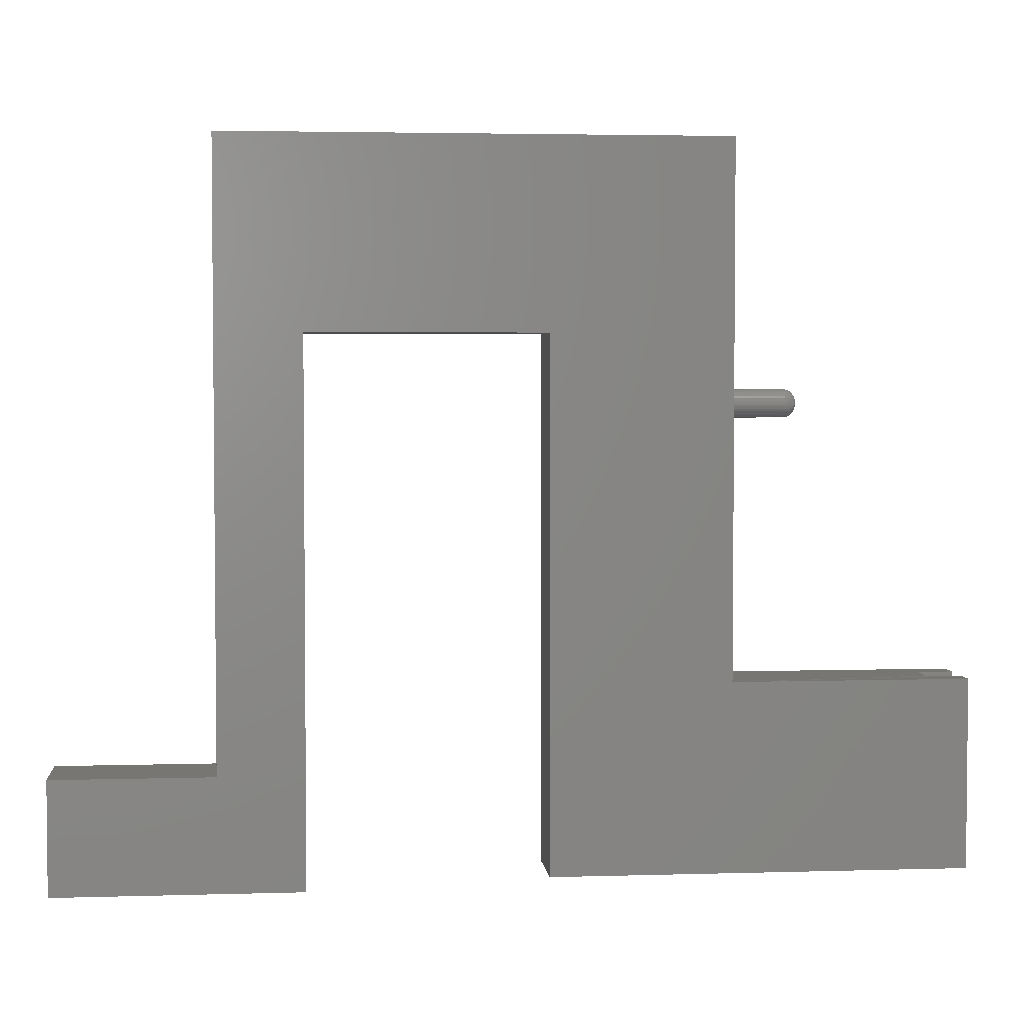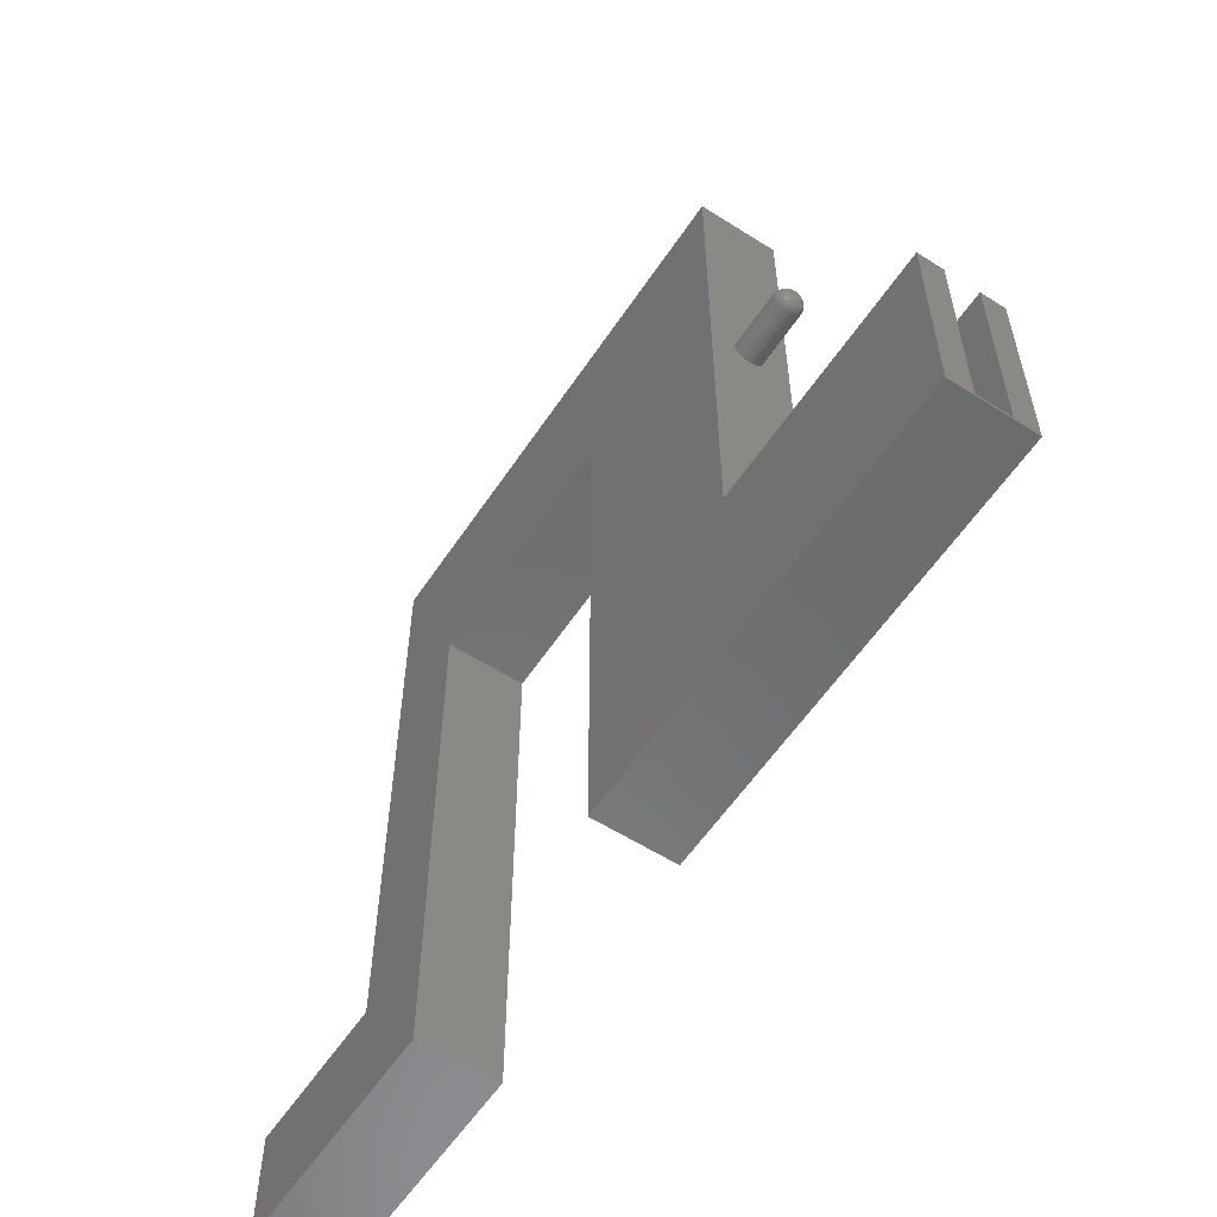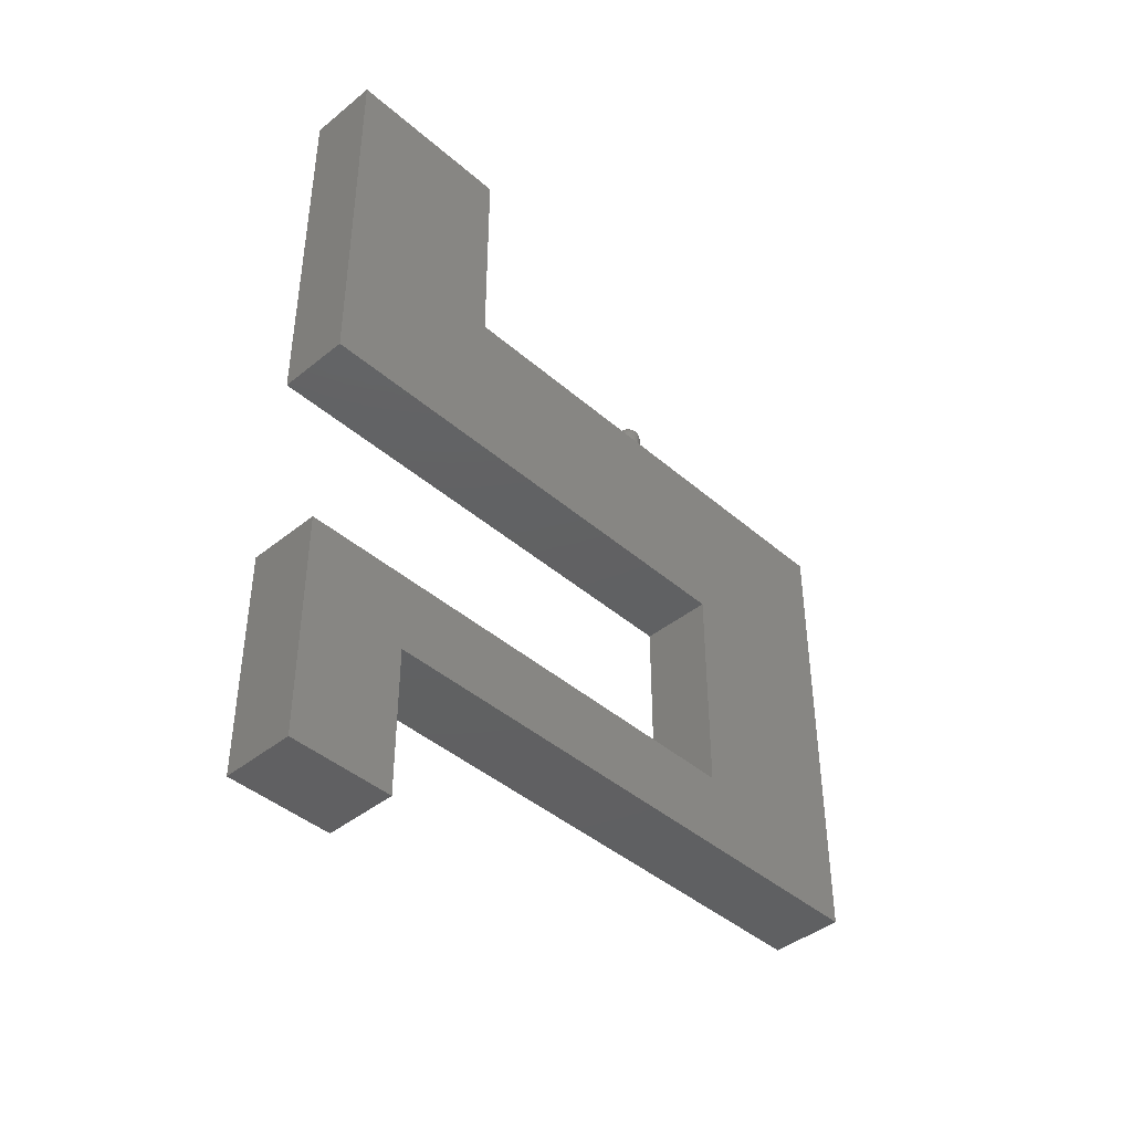
<metadata>
{"format":"stl","ext":"stl","renderer":"f3d","projection":"perspective","resolution":1024,"background":"white","views":[{"elev":3.5,"azim":84.3,"up":"+Z"},{"elev":-57.9,"azim":146.6,"up":"+Z"},{"elev":-42.3,"azim":-136.0,"up":"+Y"}]}
</metadata>
<code>
# stl→obj: 328 verts, 648 faces
v 0.05674 0.5312 0.3047
v 0.05428 0.5312 0.3072
v 0.05602 0.5312 0.3064
v 0.05253 0.5312 0.3064
v 0.05181 0.5312 0.3047
v 0.05602 0.5312 0.3029
v 0.05428 0.5312 0.3022
v 0.05253 0.5312 0.3029
v 0.03618 0.4453 0.3047
v 0.03618 0.5156 0.3047
v 0.03653 0.4453 0.3012
v 0.03653 0.5156 0.3012
v 0.03756 0.4453 0.2978
v 0.03756 0.5156 0.2978
v 0.03923 0.4453 0.2946
v 0.03923 0.5156 0.2946
v 0.04148 0.4453 0.2919
v 0.04148 0.5156 0.2919
v 0.04422 0.4453 0.2896
v 0.04422 0.5156 0.2896
v 0.04735 0.4453 0.288
v 0.04735 0.5156 0.288
v 0.05075 0.4453 0.2869
v 0.05075 0.5156 0.2869
v 0.05428 0.4453 0.2866
v 0.05428 0.5156 0.2866
v 0.05781 0.4453 0.2869
v 0.05781 0.5156 0.2869
v 0.0612 0.4453 0.288
v 0.0612 0.5156 0.288
v 0.06433 0.4453 0.2896
v 0.06433 0.5156 0.2896
v 0.06707 0.4453 0.2919
v 0.06707 0.5156 0.2919
v 0.06932 0.4453 0.2946
v 0.06932 0.5156 0.2946
v 0.07099 0.4453 0.2978
v 0.07099 0.5156 0.2978
v 0.07202 0.4453 0.3012
v 0.07202 0.5156 0.3012
v 0.07237 0.4453 0.3047
v 0.07237 0.5156 0.3047
v 0.07202 0.4453 0.3082
v 0.07202 0.5156 0.3082
v 0.07099 0.4453 0.3116
v 0.07099 0.5156 0.3116
v 0.06932 0.4453 0.3147
v 0.06932 0.5156 0.3147
v 0.06707 0.4453 0.3175
v 0.06707 0.5156 0.3175
v 0.06433 0.4453 0.3197
v 0.06433 0.5156 0.3197
v 0.0612 0.4453 0.3214
v 0.0612 0.5156 0.3214
v 0.05781 0.4453 0.3224
v 0.05781 0.5156 0.3224
v 0.05428 0.4453 0.3228
v 0.05428 0.5156 0.3228
v 0.05075 0.4453 0.3224
v 0.05075 0.5156 0.3224
v 0.04735 0.4453 0.3214
v 0.04735 0.5156 0.3214
v 0.04422 0.4453 0.3197
v 0.04422 0.5156 0.3197
v 0.04148 0.4453 0.3175
v 0.04148 0.5156 0.3175
v 0.03923 0.4453 0.3147
v 0.03923 0.5156 0.3147
v 0.03756 0.4453 0.3116
v 0.03756 0.5156 0.3116
v 0.03653 0.4453 0.3082
v 0.03653 0.5156 0.3082
v 0.04887 0.5309 0.3058
v 0.05121 0.5309 0.3093
v 0.05535 0.5309 0.3101
v 0.05886 0.5309 0.3078
v 0.05937 0.5309 0.3068
v 0.05969 0.5309 0.3058
v 0.05979 0.5309 0.3047
v 0.06272 0.5301 0.3047
v 0.06256 0.5301 0.3063
v 0.06542 0.5286 0.3047
v 0.06521 0.5286 0.3069
v 0.06779 0.5267 0.3047
v 0.06753 0.5267 0.3073
v 0.06974 0.5243 0.3047
v 0.06944 0.5243 0.3077
v 0.07118 0.5216 0.3047
v 0.07085 0.5216 0.308
v 0.07207 0.5187 0.3047
v 0.07173 0.5187 0.3082
v 0.03648 0.5187 0.3047
v 0.03683 0.5187 0.3082
v 0.03737 0.5216 0.3047
v 0.0377 0.5216 0.308
v 0.03882 0.5243 0.3047
v 0.03911 0.5243 0.3077
v 0.04076 0.5267 0.3047
v 0.04102 0.5267 0.3073
v 0.04313 0.5286 0.3047
v 0.04334 0.5286 0.3069
v 0.04583 0.5301 0.3047
v 0.04599 0.5301 0.3063
v 0.04876 0.5309 0.3047
v 0.03784 0.5187 0.3115
v 0.03866 0.5216 0.3112
v 0.03999 0.5243 0.3106
v 0.04179 0.5267 0.3099
v 0.04398 0.5286 0.309
v 0.04647 0.5301 0.3079
v 0.04918 0.5309 0.3068
v 0.03948 0.5187 0.3146
v 0.04022 0.5216 0.3141
v 0.04142 0.5243 0.3133
v 0.04304 0.5267 0.3122
v 0.04501 0.5286 0.3109
v 0.04725 0.5301 0.3094
v 0.04969 0.5309 0.3078
v 0.0417 0.5187 0.3173
v 0.04232 0.5216 0.3166
v 0.04335 0.5243 0.3156
v 0.04472 0.5267 0.3142
v 0.04639 0.5286 0.3126
v 0.0483 0.5301 0.3107
v 0.05038 0.5309 0.3086
v 0.04439 0.5187 0.3195
v 0.04489 0.5216 0.3187
v 0.04569 0.5243 0.3175
v 0.04677 0.5267 0.3159
v 0.04808 0.5286 0.314
v 0.04958 0.5301 0.3117
v 0.04747 0.5187 0.3211
v 0.04781 0.5216 0.3203
v 0.04836 0.5243 0.319
v 0.0491 0.5267 0.3172
v 0.05001 0.5286 0.315
v 0.05104 0.5301 0.3125
v 0.05217 0.5309 0.3098
v 0.05081 0.5187 0.3221
v 0.05098 0.5216 0.3213
v 0.05126 0.5243 0.3198
v 0.05164 0.5267 0.3179
v 0.0521 0.5286 0.3156
v 0.05263 0.5301 0.313
v 0.0532 0.5309 0.3101
v 0.05428 0.5187 0.3225
v 0.05428 0.5216 0.3216
v 0.05428 0.5243 0.3201
v 0.05428 0.5267 0.3182
v 0.05428 0.5286 0.3158
v 0.05428 0.5301 0.3131
v 0.05428 0.5309 0.3102
v 0.05775 0.5187 0.3221
v 0.05757 0.5216 0.3213
v 0.05729 0.5243 0.3198
v 0.05691 0.5267 0.3179
v 0.05645 0.5286 0.3156
v 0.05592 0.5301 0.313
v 0.06108 0.5187 0.3211
v 0.06074 0.5216 0.3203
v 0.06019 0.5243 0.319
v 0.05945 0.5267 0.3172
v 0.05854 0.5286 0.315
v 0.05751 0.5301 0.3125
v 0.05639 0.5309 0.3098
v 0.06416 0.5187 0.3195
v 0.06367 0.5216 0.3187
v 0.06286 0.5243 0.3175
v 0.06179 0.5267 0.3159
v 0.06047 0.5286 0.314
v 0.05897 0.5301 0.3117
v 0.05734 0.5309 0.3093
v 0.06686 0.5187 0.3173
v 0.06623 0.5216 0.3166
v 0.06521 0.5243 0.3156
v 0.06383 0.5267 0.3142
v 0.06216 0.5286 0.3126
v 0.06025 0.5301 0.3107
v 0.05818 0.5309 0.3086
v 0.06907 0.5187 0.3146
v 0.06833 0.5216 0.3141
v 0.06713 0.5243 0.3133
v 0.06551 0.5267 0.3122
v 0.06355 0.5286 0.3109
v 0.0613 0.5301 0.3094
v 0.06208 0.5301 0.3079
v 0.06458 0.5286 0.309
v 0.06676 0.5267 0.3099
v 0.06856 0.5243 0.3106
v 0.06989 0.5216 0.3112
v 0.07071 0.5187 0.3115
v 0.05969 0.5309 0.3036
v 0.05734 0.5309 0.3001
v 0.0532 0.5309 0.2993
v 0.04969 0.5309 0.3016
v 0.04918 0.5309 0.3026
v 0.04887 0.5309 0.3036
v 0.04599 0.5301 0.303
v 0.04334 0.5286 0.3025
v 0.04102 0.5267 0.3021
v 0.03911 0.5243 0.3017
v 0.0377 0.5216 0.3014
v 0.03683 0.5187 0.3012
v 0.07173 0.5187 0.3012
v 0.07085 0.5216 0.3014
v 0.06944 0.5243 0.3017
v 0.06753 0.5267 0.3021
v 0.06521 0.5286 0.3025
v 0.06256 0.5301 0.303
v 0.07071 0.5187 0.2979
v 0.06989 0.5216 0.2982
v 0.06856 0.5243 0.2988
v 0.06676 0.5267 0.2995
v 0.06458 0.5286 0.3004
v 0.06208 0.5301 0.3015
v 0.05937 0.5309 0.3026
v 0.06907 0.5187 0.2948
v 0.06833 0.5216 0.2953
v 0.06713 0.5243 0.2961
v 0.06551 0.5267 0.2972
v 0.06355 0.5286 0.2985
v 0.0613 0.5301 0.3
v 0.05886 0.5309 0.3016
v 0.06686 0.5187 0.2921
v 0.06623 0.5216 0.2927
v 0.06521 0.5243 0.2938
v 0.06383 0.5267 0.2951
v 0.06216 0.5286 0.2968
v 0.06025 0.5301 0.2987
v 0.05818 0.5309 0.3008
v 0.06416 0.5187 0.2899
v 0.06367 0.5216 0.2906
v 0.06286 0.5243 0.2918
v 0.06179 0.5267 0.2934
v 0.06047 0.5286 0.2954
v 0.05897 0.5301 0.2977
v 0.06108 0.5187 0.2882
v 0.06074 0.5216 0.2891
v 0.06019 0.5243 0.2904
v 0.05945 0.5267 0.2922
v 0.05854 0.5286 0.2944
v 0.05751 0.5301 0.2969
v 0.05639 0.5309 0.2996
v 0.05775 0.5187 0.2872
v 0.05757 0.5216 0.2881
v 0.05729 0.5243 0.2895
v 0.05691 0.5267 0.2914
v 0.05645 0.5286 0.2938
v 0.05592 0.5301 0.2964
v 0.05535 0.5309 0.2993
v 0.05428 0.5187 0.2869
v 0.05428 0.5216 0.2878
v 0.05428 0.5243 0.2892
v 0.05428 0.5267 0.2912
v 0.05428 0.5286 0.2935
v 0.05428 0.5301 0.2962
v 0.05428 0.5309 0.2992
v 0.05081 0.5187 0.2872
v 0.05098 0.5216 0.2881
v 0.05126 0.5243 0.2895
v 0.05164 0.5267 0.2914
v 0.0521 0.5286 0.2938
v 0.05263 0.5301 0.2964
v 0.04747 0.5187 0.2882
v 0.04781 0.5216 0.2891
v 0.04836 0.5243 0.2904
v 0.0491 0.5267 0.2922
v 0.05001 0.5286 0.2944
v 0.05104 0.5301 0.2969
v 0.05217 0.5309 0.2996
v 0.04439 0.5187 0.2899
v 0.04489 0.5216 0.2906
v 0.04569 0.5243 0.2918
v 0.04677 0.5267 0.2934
v 0.04808 0.5286 0.2954
v 0.04958 0.5301 0.2977
v 0.05121 0.5309 0.3001
v 0.0417 0.5187 0.2921
v 0.04232 0.5216 0.2927
v 0.04335 0.5243 0.2938
v 0.04472 0.5267 0.2951
v 0.04639 0.5286 0.2968
v 0.0483 0.5301 0.2987
v 0.05038 0.5309 0.3008
v 0.03948 0.5187 0.2948
v 0.04022 0.5216 0.2953
v 0.04142 0.5243 0.2961
v 0.04304 0.5267 0.2972
v 0.04501 0.5286 0.2985
v 0.04725 0.5301 0.3
v 0.04647 0.5301 0.3015
v 0.04398 0.5286 0.3004
v 0.04179 0.5267 0.2995
v 0.03999 0.5243 0.2988
v 0.03866 0.5216 0.2982
v 0.03784 0.5187 0.2979
v 0.1016 0.75 -0.2924
v -6.802e-19 0.75 -0.2924
v 0.02952 0.75 -0.2891
v 0.07031 0.75 -0.2891
v 0.07031 0.75 -0.04737
v 0.1016 0.75 -0.04737
v 0.02952 0.75 -0.04737
v -1.428e-17 0.75 -0.04737
v 0.02952 0.7031 -0.04688
v 0.1016 0.4437 -0.04737
v 0.07031 0.7031 -0.04688
v -1.428e-17 0.4437 -0.04737
v 0.07031 0.7031 -0.2891
v 0.02952 0.7031 -0.2891
v 0.1016 -0.4141 -0.1576
v 0.1016 -0.4141 -0.3047
v 0.1016 -0.2058 -0.1576
v 0.1016 -0.09548 -0.3047
v 0.1016 -0.2058 0.6388
v 0.1016 -0.09548 0.3937
v 0.1016 0.4437 0.6388
v 0.1016 0.2109 0.3937
v 0.1016 0.2109 -0.2924
v -5.237e-17 -0.2058 0.6388
v 1.083e-33 -0.09548 -0.3047
v -8.162e-18 -0.2058 -0.1576
v 0 -0.4141 -0.3047
v -8.162e-18 -0.4141 -0.1576
v -3.877e-17 -0.09548 0.3937
v -5.237e-17 0.4437 0.6388
v -3.877e-17 0.2109 0.3937
v -6.802e-19 0.2109 -0.2924
f 1 2 3
f 1 4 2
f 5 4 1
f 5 1 6
f 5 6 7
f 5 7 8
f 9 10 11
f 11 10 12
f 11 12 13
f 13 12 14
f 13 14 15
f 15 14 16
f 15 16 17
f 17 16 18
f 17 18 19
f 19 18 20
f 19 20 21
f 21 20 22
f 21 22 23
f 23 22 24
f 23 24 25
f 25 24 26
f 25 26 27
f 27 26 28
f 27 28 29
f 29 28 30
f 29 30 31
f 31 30 32
f 31 32 33
f 33 32 34
f 33 34 35
f 35 34 36
f 35 36 37
f 37 36 38
f 37 38 39
f 39 38 40
f 39 40 41
f 41 40 42
f 41 42 43
f 43 42 44
f 43 44 45
f 45 44 46
f 45 46 47
f 47 46 48
f 47 48 49
f 49 48 50
f 49 50 51
f 51 50 52
f 51 52 53
f 53 52 54
f 53 54 55
f 55 54 56
f 55 56 57
f 57 56 58
f 57 58 59
f 59 58 60
f 59 60 61
f 61 60 62
f 61 62 63
f 63 62 64
f 63 64 65
f 65 64 66
f 65 66 67
f 67 66 68
f 67 68 69
f 69 68 70
f 69 70 71
f 71 70 72
f 71 72 9
f 9 72 10
f 5 73 4
f 2 4 74
f 3 2 75
f 1 3 76
f 1 76 77
f 1 77 78
f 1 78 79
f 79 78 80
f 80 78 81
f 80 81 82
f 82 81 83
f 82 83 84
f 84 83 85
f 84 85 86
f 86 85 87
f 86 87 88
f 88 87 89
f 88 89 90
f 90 89 91
f 90 91 42
f 42 91 44
f 10 72 92
f 92 72 93
f 92 93 94
f 94 93 95
f 94 95 96
f 96 95 97
f 96 97 98
f 98 97 99
f 98 99 100
f 100 99 101
f 100 101 102
f 102 101 103
f 102 103 104
f 104 103 73
f 104 73 5
f 72 70 93
f 93 70 105
f 93 105 95
f 95 105 106
f 95 106 97
f 97 106 107
f 97 107 99
f 99 107 108
f 99 108 101
f 101 108 109
f 101 109 103
f 103 109 110
f 103 110 73
f 73 110 111
f 73 111 4
f 70 68 105
f 105 68 112
f 105 112 106
f 106 112 113
f 106 113 107
f 107 113 114
f 107 114 108
f 108 114 115
f 108 115 109
f 109 115 116
f 109 116 110
f 110 116 117
f 110 117 111
f 111 117 118
f 111 118 4
f 68 66 112
f 112 66 119
f 112 119 113
f 113 119 120
f 113 120 114
f 114 120 121
f 114 121 115
f 115 121 122
f 115 122 116
f 116 122 123
f 116 123 117
f 117 123 124
f 117 124 118
f 118 124 125
f 118 125 4
f 66 64 119
f 119 64 126
f 119 126 120
f 120 126 127
f 120 127 121
f 121 127 128
f 121 128 122
f 122 128 129
f 122 129 123
f 123 129 130
f 123 130 124
f 124 130 131
f 124 131 125
f 125 131 74
f 125 74 4
f 64 62 126
f 126 62 132
f 126 132 127
f 127 132 133
f 127 133 128
f 128 133 134
f 128 134 129
f 129 134 135
f 129 135 130
f 130 135 136
f 130 136 131
f 131 136 137
f 131 137 74
f 74 137 138
f 74 138 2
f 62 60 132
f 132 60 139
f 132 139 133
f 133 139 140
f 133 140 134
f 134 140 141
f 134 141 135
f 135 141 142
f 135 142 136
f 136 142 143
f 136 143 137
f 137 143 144
f 137 144 138
f 138 144 145
f 138 145 2
f 60 58 139
f 139 58 146
f 139 146 140
f 140 146 147
f 140 147 141
f 141 147 148
f 141 148 142
f 142 148 149
f 142 149 143
f 143 149 150
f 143 150 144
f 144 150 151
f 144 151 145
f 145 151 152
f 145 152 2
f 58 56 146
f 146 56 153
f 146 153 147
f 147 153 154
f 147 154 148
f 148 154 155
f 148 155 149
f 149 155 156
f 149 156 150
f 150 156 157
f 150 157 151
f 151 157 158
f 151 158 152
f 152 158 75
f 152 75 2
f 56 54 153
f 153 54 159
f 153 159 154
f 154 159 160
f 154 160 155
f 155 160 161
f 155 161 156
f 156 161 162
f 156 162 157
f 157 162 163
f 157 163 158
f 158 163 164
f 158 164 75
f 75 164 165
f 75 165 3
f 54 52 159
f 159 52 166
f 159 166 160
f 160 166 167
f 160 167 161
f 161 167 168
f 161 168 162
f 162 168 169
f 162 169 163
f 163 169 170
f 163 170 164
f 164 170 171
f 164 171 165
f 165 171 172
f 165 172 3
f 52 50 166
f 166 50 173
f 166 173 167
f 167 173 174
f 167 174 168
f 168 174 175
f 168 175 169
f 169 175 176
f 169 176 170
f 170 176 177
f 170 177 171
f 171 177 178
f 171 178 172
f 172 178 179
f 172 179 3
f 50 48 173
f 173 48 180
f 173 180 174
f 174 180 181
f 174 181 175
f 175 181 182
f 175 182 176
f 176 182 183
f 176 183 177
f 177 183 184
f 177 184 178
f 178 184 185
f 178 185 179
f 179 185 76
f 179 76 3
f 77 76 186
f 186 76 185
f 186 185 187
f 187 185 184
f 187 184 188
f 188 184 183
f 188 183 189
f 189 183 182
f 189 182 190
f 190 182 181
f 190 181 191
f 191 181 180
f 191 180 46
f 46 180 48
f 78 77 81
f 81 77 186
f 81 186 83
f 83 186 187
f 83 187 85
f 85 187 188
f 85 188 87
f 87 188 189
f 87 189 89
f 89 189 190
f 89 190 91
f 91 190 191
f 91 191 44
f 44 191 46
f 1 192 6
f 7 6 193
f 8 7 194
f 5 8 195
f 5 195 196
f 5 196 197
f 5 197 104
f 104 197 102
f 102 197 198
f 102 198 100
f 100 198 199
f 100 199 98
f 98 199 200
f 98 200 96
f 96 200 201
f 96 201 94
f 94 201 202
f 94 202 92
f 92 202 203
f 92 203 10
f 10 203 12
f 42 40 90
f 90 40 204
f 90 204 88
f 88 204 205
f 88 205 86
f 86 205 206
f 86 206 84
f 84 206 207
f 84 207 82
f 82 207 208
f 82 208 80
f 80 208 209
f 80 209 79
f 79 209 192
f 79 192 1
f 40 38 204
f 204 38 210
f 204 210 205
f 205 210 211
f 205 211 206
f 206 211 212
f 206 212 207
f 207 212 213
f 207 213 208
f 208 213 214
f 208 214 209
f 209 214 215
f 209 215 192
f 192 215 216
f 192 216 6
f 38 36 210
f 210 36 217
f 210 217 211
f 211 217 218
f 211 218 212
f 212 218 219
f 212 219 213
f 213 219 220
f 213 220 214
f 214 220 221
f 214 221 215
f 215 221 222
f 215 222 216
f 216 222 223
f 216 223 6
f 36 34 217
f 217 34 224
f 217 224 218
f 218 224 225
f 218 225 219
f 219 225 226
f 219 226 220
f 220 226 227
f 220 227 221
f 221 227 228
f 221 228 222
f 222 228 229
f 222 229 223
f 223 229 230
f 223 230 6
f 34 32 224
f 224 32 231
f 224 231 225
f 225 231 232
f 225 232 226
f 226 232 233
f 226 233 227
f 227 233 234
f 227 234 228
f 228 234 235
f 228 235 229
f 229 235 236
f 229 236 230
f 230 236 193
f 230 193 6
f 32 30 231
f 231 30 237
f 231 237 232
f 232 237 238
f 232 238 233
f 233 238 239
f 233 239 234
f 234 239 240
f 234 240 235
f 235 240 241
f 235 241 236
f 236 241 242
f 236 242 193
f 193 242 243
f 193 243 7
f 30 28 237
f 237 28 244
f 237 244 238
f 238 244 245
f 238 245 239
f 239 245 246
f 239 246 240
f 240 246 247
f 240 247 241
f 241 247 248
f 241 248 242
f 242 248 249
f 242 249 243
f 243 249 250
f 243 250 7
f 28 26 244
f 244 26 251
f 244 251 245
f 245 251 252
f 245 252 246
f 246 252 253
f 246 253 247
f 247 253 254
f 247 254 248
f 248 254 255
f 248 255 249
f 249 255 256
f 249 256 250
f 250 256 257
f 250 257 7
f 26 24 251
f 251 24 258
f 251 258 252
f 252 258 259
f 252 259 253
f 253 259 260
f 253 260 254
f 254 260 261
f 254 261 255
f 255 261 262
f 255 262 256
f 256 262 263
f 256 263 257
f 257 263 194
f 257 194 7
f 24 22 258
f 258 22 264
f 258 264 259
f 259 264 265
f 259 265 260
f 260 265 266
f 260 266 261
f 261 266 267
f 261 267 262
f 262 267 268
f 262 268 263
f 263 268 269
f 263 269 194
f 194 269 270
f 194 270 8
f 22 20 264
f 264 20 271
f 264 271 265
f 265 271 272
f 265 272 266
f 266 272 273
f 266 273 267
f 267 273 274
f 267 274 268
f 268 274 275
f 268 275 269
f 269 275 276
f 269 276 270
f 270 276 277
f 270 277 8
f 20 18 271
f 271 18 278
f 271 278 272
f 272 278 279
f 272 279 273
f 273 279 280
f 273 280 274
f 274 280 281
f 274 281 275
f 275 281 282
f 275 282 276
f 276 282 283
f 276 283 277
f 277 283 284
f 277 284 8
f 18 16 278
f 278 16 285
f 278 285 279
f 279 285 286
f 279 286 280
f 280 286 287
f 280 287 281
f 281 287 288
f 281 288 282
f 282 288 289
f 282 289 283
f 283 289 290
f 283 290 284
f 284 290 195
f 284 195 8
f 196 195 291
f 291 195 290
f 291 290 292
f 292 290 289
f 292 289 293
f 293 289 288
f 293 288 294
f 294 288 287
f 294 287 295
f 295 287 286
f 295 286 296
f 296 286 285
f 296 285 14
f 14 285 16
f 197 196 198
f 198 196 291
f 198 291 199
f 199 291 292
f 199 292 200
f 200 292 293
f 200 293 201
f 201 293 294
f 201 294 202
f 202 294 295
f 202 295 203
f 203 295 296
f 203 296 12
f 12 296 14
f 53 55 57
f 53 57 59
f 61 53 59
f 51 53 61
f 63 51 61
f 49 51 63
f 65 49 63
f 47 49 65
f 67 47 65
f 45 47 67
f 69 45 67
f 43 45 69
f 71 43 69
f 13 37 11
f 35 37 13
f 15 35 13
f 33 35 15
f 17 33 15
f 31 33 17
f 19 31 17
f 29 31 19
f 21 29 19
f 27 29 21
f 25 27 21
f 23 25 21
f 37 39 11
f 11 39 41
f 11 41 9
f 9 41 43
f 9 43 71
f 297 298 299
f 297 299 300
f 297 300 301
f 297 301 302
f 299 298 303
f 303 298 304
f 304 305 303
f 302 301 306
f 306 301 307
f 306 307 308
f 308 307 305
f 308 305 304
f 309 310 307
f 307 310 305
f 307 301 309
f 309 301 300
f 310 299 305
f 305 299 303
f 300 299 309
f 309 299 310
f 311 312 313
f 313 312 314
f 313 314 315
f 315 314 316
f 315 316 317
f 317 316 318
f 317 318 306
f 306 318 319
f 306 319 302
f 302 319 297
f 320 321 322
f 322 321 323
f 322 323 324
f 321 320 325
f 325 320 326
f 325 326 327
f 327 326 308
f 327 308 328
f 328 308 304
f 328 304 298
f 311 324 312
f 312 324 323
f 313 322 311
f 311 322 324
f 315 320 313
f 313 320 322
f 317 326 315
f 315 326 320
f 306 308 317
f 317 308 326
f 319 328 297
f 297 328 298
f 318 327 319
f 319 327 328
f 316 325 318
f 318 325 327
f 314 321 316
f 316 321 325
f 312 323 314
f 314 323 321

</code>
